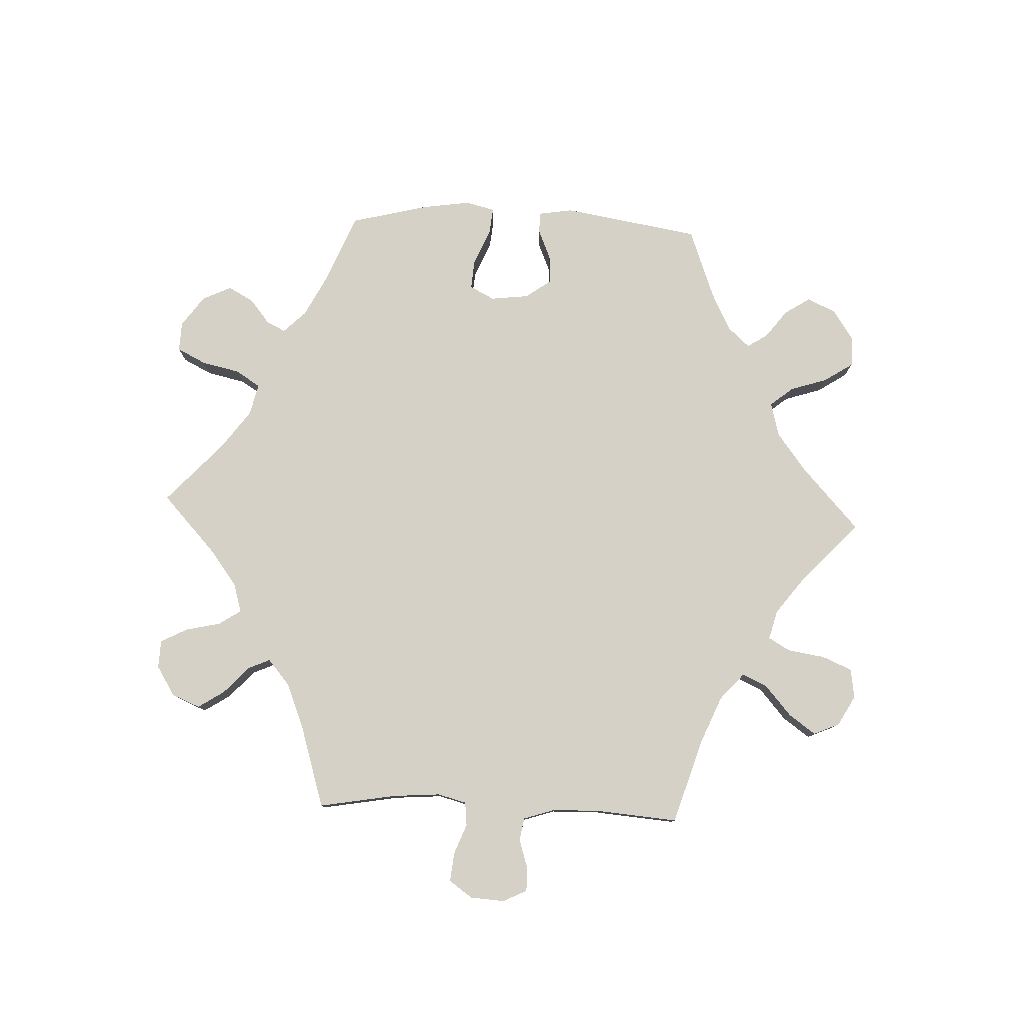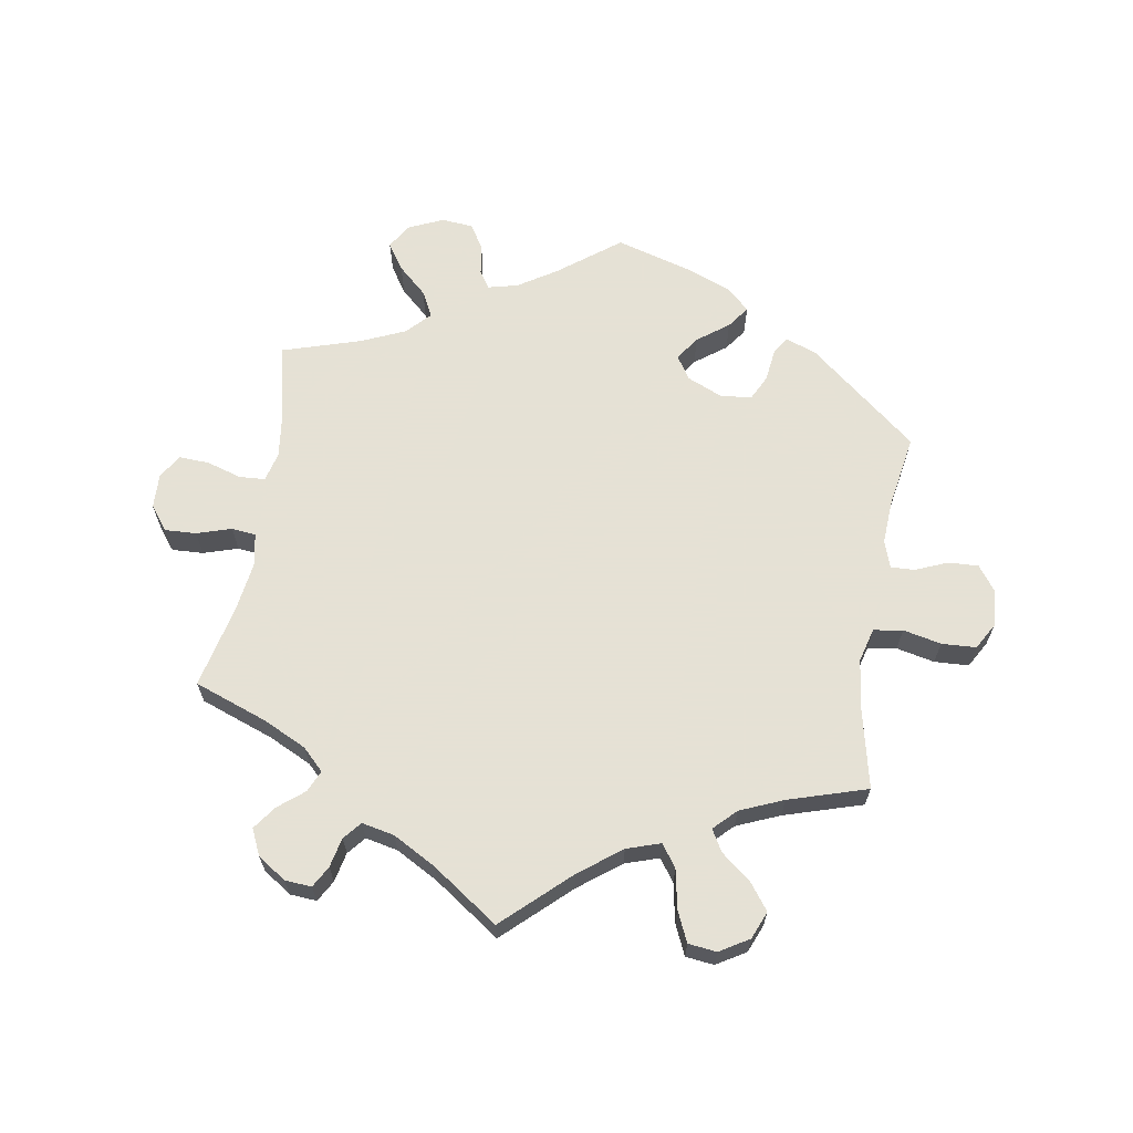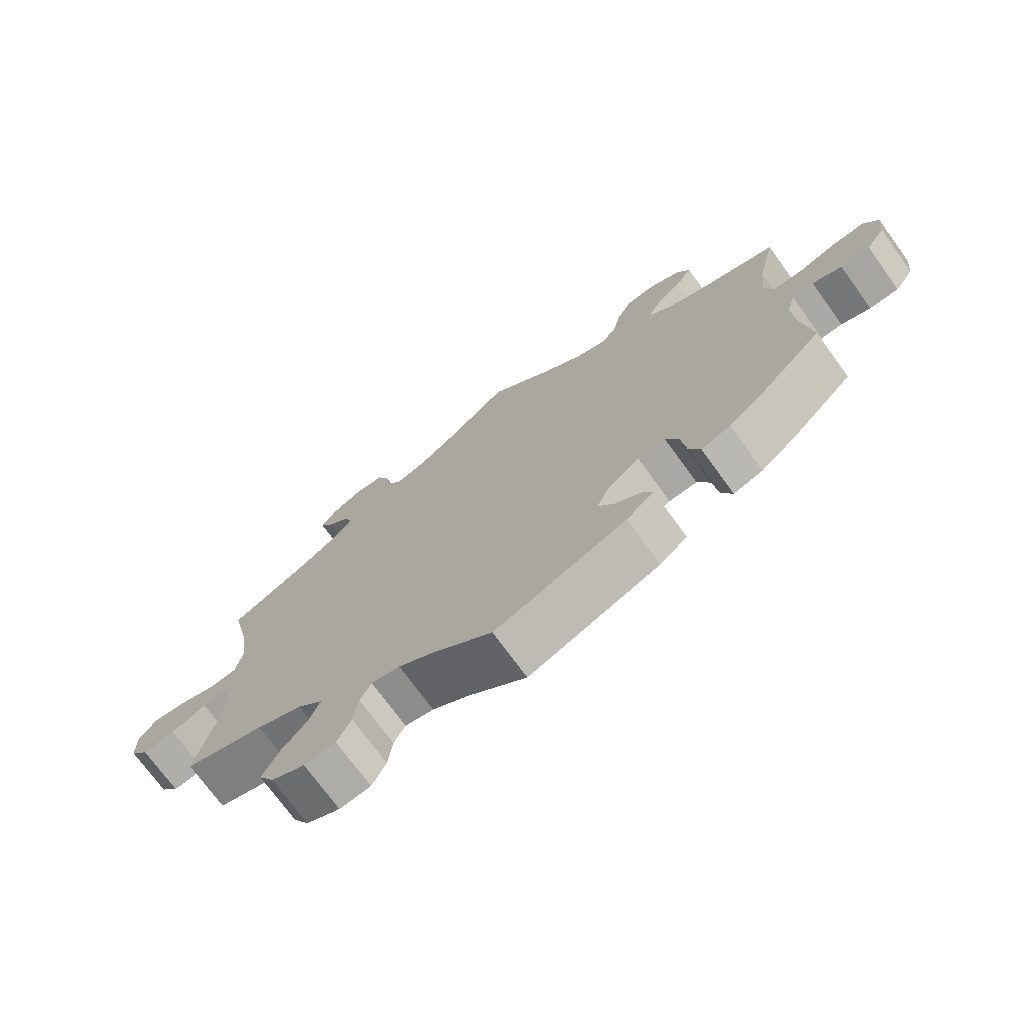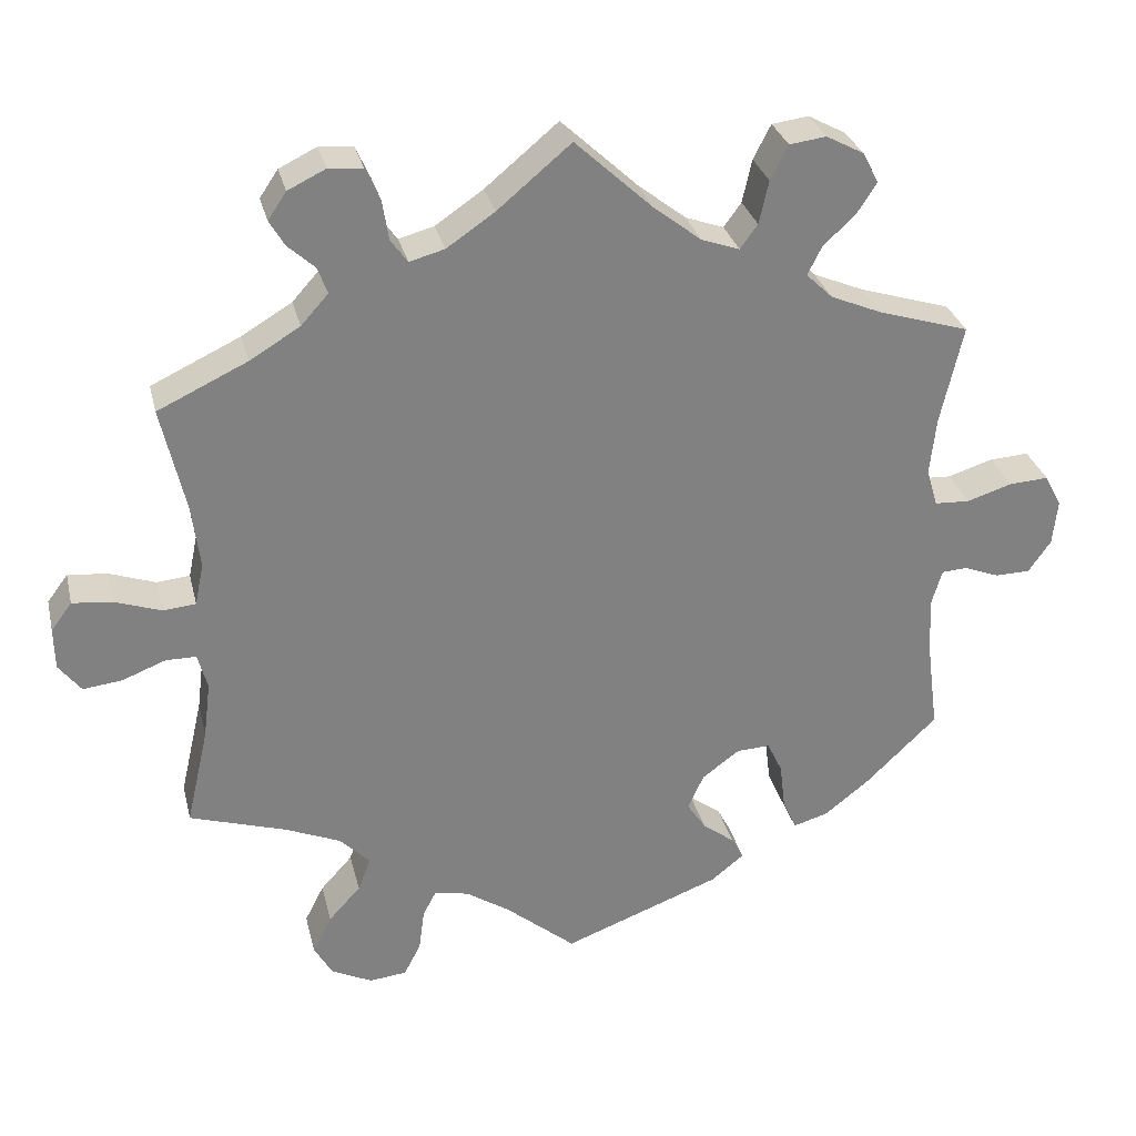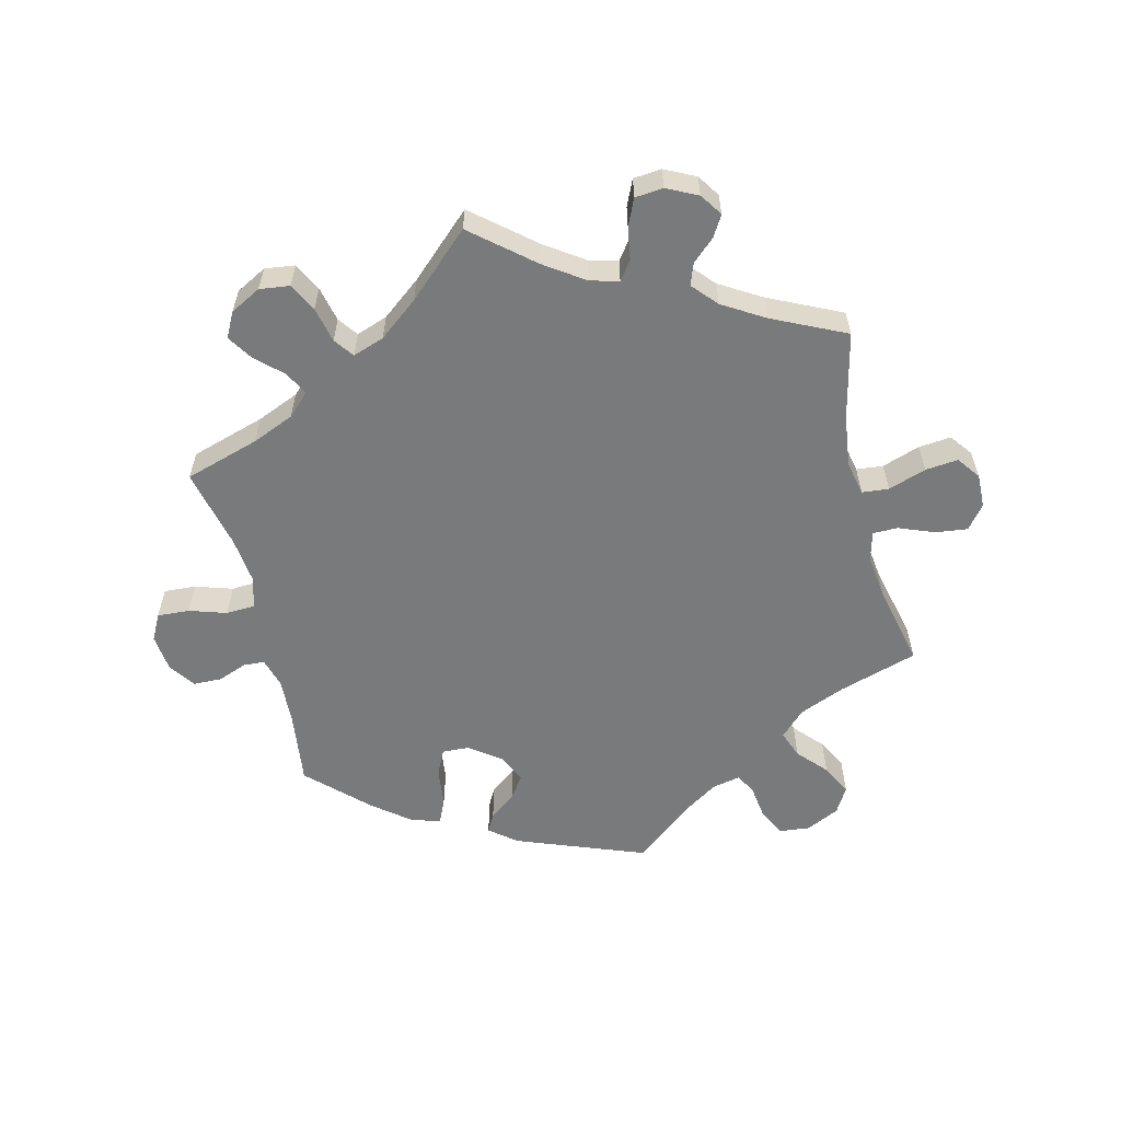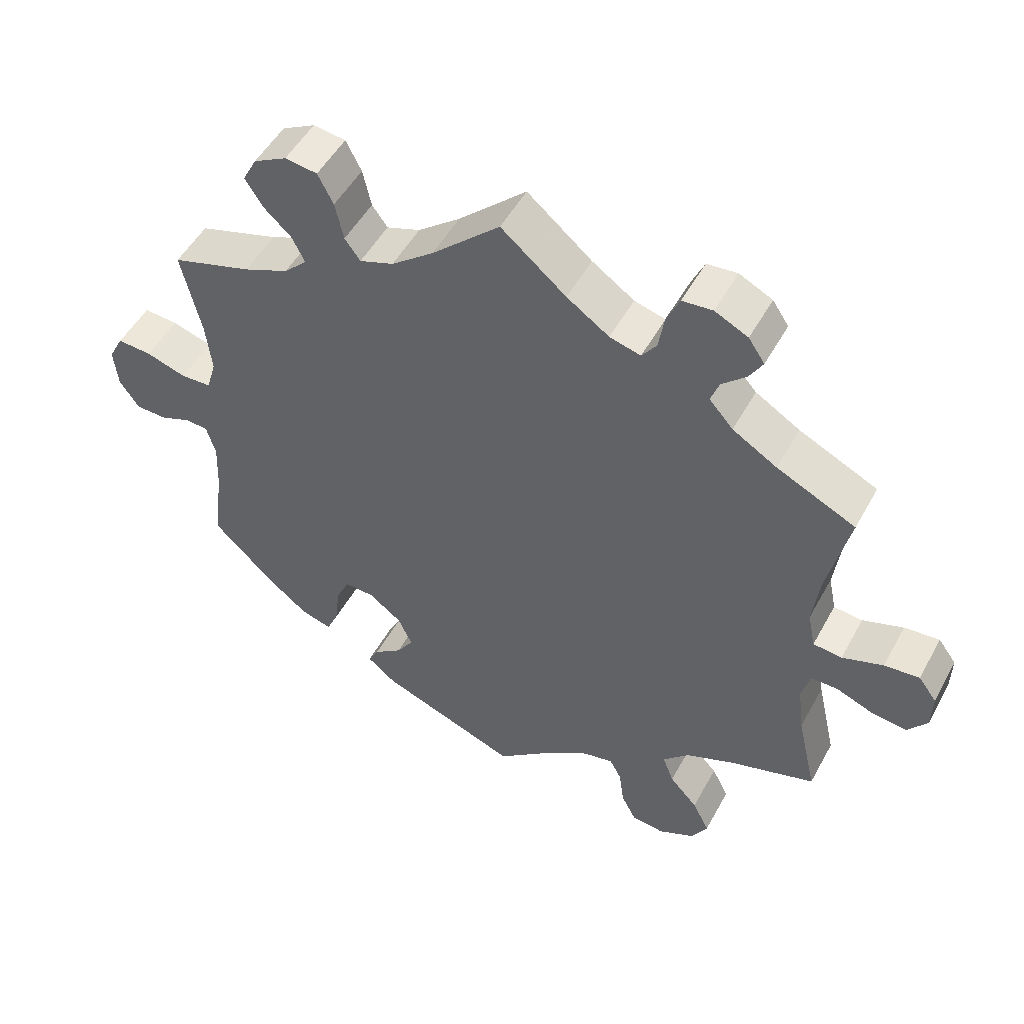
<metadata>
{"format":"obj","ext":"obj","renderer":"f3d","projection":"perspective","resolution":1024,"background":"white","views":[{"elev":79.4,"azim":32.4,"up":"+Y"},{"elev":64.9,"azim":69.4,"up":"+Y"},{"elev":-73.0,"azim":-144.0,"up":"+Z"},{"elev":29.9,"azim":166.8,"up":"+Z"},{"elev":-58.0,"azim":13.7,"up":"+Y"},{"elev":50.7,"azim":28.0,"up":"+Z"}]}
</metadata>
<code>
v 0.092 0.07 0.501
v 0.152 0.07 0.46
v 0.196 0.07 0.448
v 0.217 0.07 0.477
v 0.225 0.07 0.527
v 0.243 0.07 0.567
v 0.286 0.07 0.571
v 0.333 0.07 0.548
v 0.356 0.07 0.514
v 0.337 0.07 0.482
v 0.303 0.07 0.451
v 0.291 0.07 0.418
v 0.325 0.07 0.38
v 0.388 0.07 0.342
v 0.5 0.07 0.289
v 0.47 0.07 0.157
v 0.46 0.07 0.078
v 0.471 0.07 0.025
v 0.512 0.07 0.021
v 0.57 0.07 0.041
v 0.62 0.07 0.046
v 0.646 0.07 0.011
v 0.645 0.07 -0.041
v 0.617 0.07 -0.077
v 0.568 0.07 -0.071
v 0.514 0.07 -0.05
v 0.476 0.07 -0.05
v 0.464 0.07 -0.095
v 0.473 0.07 -0.166
v 0.501 0.07 -0.288
v 0.38 0.07 -0.326
v 0.311 0.07 -0.355
v 0.273 0.07 -0.393
v 0.289 0.07 -0.435
v 0.329 0.07 -0.479
v 0.353 0.07 -0.526
v 0.33 0.07 -0.566
v 0.279 0.07 -0.591
v 0.232 0.07 -0.586
v 0.211 0.07 -0.545
v 0.204 0.07 -0.492
v 0.187 0.07 -0.46
v 0.144 0.07 -0.469
v 0.089 0.07 -0.505
v 0.001 0.07 -0.578
v -0.197 0.07 -0.503
v -0.238 0.07 -0.47
v -0.223 0.07 -0.442
v -0.183 0.07 -0.412
v -0.159 0.07 -0.376
v -0.179 0.07 -0.332
v -0.226 0.07 -0.297
v -0.268 0.07 -0.295
v -0.287 0.07 -0.335
v -0.294 0.07 -0.394
v -0.311 0.07 -0.432
v -0.355 0.07 -0.419
v -0.412 0.07 -0.374
v -0.501 0.07 -0.288
v -0.486 0.07 -0.172
v -0.483 0.07 -0.103
v -0.496 0.07 -0.058
v -0.528 0.07 -0.056
v -0.572 0.07 -0.073
v -0.616 0.07 -0.072
v -0.644 0.07 -0.032
v -0.65 0.07 0.025
v -0.629 0.07 0.065
v -0.58 0.07 0.062
v -0.523 0.07 0.044
v -0.479 0.07 0.046
v -0.465 0.07 0.093
v -0.473 0.07 0.166
v -0.501 0.07 0.289
v -0.387 0.07 0.324
v -0.323 0.07 0.351
v -0.29 0.07 0.383
v -0.308 0.07 0.419
v -0.348 0.07 0.456
v -0.373 0.07 0.495
v -0.353 0.07 0.533
v -0.306 0.07 0.558
v -0.26 0.07 0.552
v -0.238 0.07 0.509
v -0.226 0.07 0.455
v -0.204 0.07 0.425
v -0.156 0.07 0.442
v -0.096 0.07 0.489
v 0 0.07 0.578
v 0.092 0 0.501
v 0.152 0 0.46
v 0.196 0 0.448
v 0.217 0 0.477
v 0.225 0 0.527
v 0.243 0 0.567
v 0.286 0 0.571
v 0.333 0 0.548
v 0.356 0 0.514
v 0.337 0 0.482
v 0.303 0 0.451
v 0.291 0 0.418
v 0.325 0 0.38
v 0.388 0 0.342
v 0.5 0 0.289
v 0.47 0 0.157
v 0.46 0 0.078
v 0.471 0 0.025
v 0.512 0 0.021
v 0.57 0 0.041
v 0.62 0 0.046
v 0.646 0 0.011
v 0.645 0 -0.041
v 0.617 0 -0.077
v 0.568 0 -0.071
v 0.514 0 -0.05
v 0.476 0 -0.05
v 0.464 0 -0.095
v 0.473 0 -0.166
v 0.501 0 -0.288
v 0.38 0 -0.326
v 0.311 0 -0.355
v 0.273 0 -0.393
v 0.289 0 -0.435
v 0.329 0 -0.479
v 0.353 0 -0.526
v 0.33 0 -0.566
v 0.279 0 -0.591
v 0.232 0 -0.586
v 0.211 0 -0.545
v 0.204 0 -0.492
v 0.187 0 -0.46
v 0.144 0 -0.469
v 0.089 0 -0.505
v 0.001 0 -0.578
v -0.197 0 -0.503
v -0.238 0 -0.47
v -0.223 0 -0.442
v -0.183 0 -0.412
v -0.159 0 -0.376
v -0.179 0 -0.332
v -0.226 0 -0.297
v -0.268 0 -0.295
v -0.287 0 -0.335
v -0.294 0 -0.394
v -0.311 0 -0.432
v -0.355 0 -0.419
v -0.412 0 -0.374
v -0.501 0 -0.288
v -0.486 0 -0.172
v -0.483 0 -0.103
v -0.496 0 -0.058
v -0.528 0 -0.056
v -0.572 0 -0.073
v -0.616 0 -0.072
v -0.644 0 -0.032
v -0.65 0 0.025
v -0.629 0 0.065
v -0.58 0 0.062
v -0.523 0 0.044
v -0.479 0 0.046
v -0.465 0 0.093
v -0.473 0 0.166
v -0.501 0 0.289
v -0.387 0 0.324
v -0.323 0 0.351
v -0.29 0 0.383
v -0.308 0 0.419
v -0.348 0 0.456
v -0.373 0 0.495
v -0.353 0 0.533
v -0.306 0 0.558
v -0.26 0 0.552
v -0.238 0 0.509
v -0.226 0 0.455
v -0.204 0 0.425
v -0.156 0 0.442
v -0.096 0 0.489
v 0 0 0.578
f 88 89 1
f 87 88 1 2
f 86 87 2 3
f 82 83 84 85
f 82 85 86
f 81 82 86
f 78 79 80 81
f 77 78 81 86
f 76 77 86 3
f 73 74 75
f 72 73 75 76
f 71 72 76 3
f 67 68 69 70
f 67 70 71
f 66 67 71
f 63 64 65 66
f 62 63 66 71
f 61 62 71 3
f 57 58 59 60
f 57 60 61 3
f 54 55 56 57
f 53 54 57
f 46 47 48 49
f 44 45 46 49
f 43 44 49 50
f 42 43 50 51
f 38 39 40 41
f 38 41 42
f 37 38 42
f 34 35 36 37
f 33 34 37 42
f 32 33 42 51
f 29 30 31
f 28 29 31 32
f 27 28 32 51
f 23 24 25 26
f 23 26 27
f 22 23 27
f 19 20 21 22
f 19 22 27
f 18 19 27 51
f 14 15 16
f 13 14 16 17
f 12 13 17 18
f 8 9 10 11
f 8 11 12
f 7 8 12
f 4 5 6 7
f 4 7 12
f 53 57 3 4
f 52 53 4 12
f 12 18 51 52
f 90 178 177
f 91 90 177 176
f 92 91 176 175
f 174 173 172 171
f 175 174 171
f 175 171 170
f 170 169 168 167
f 175 170 167 166
f 92 175 166 165
f 164 163 162
f 165 164 162 161
f 92 165 161 160
f 159 158 157 156
f 160 159 156
f 160 156 155
f 155 154 153 152
f 160 155 152 151
f 92 160 151 150
f 149 148 147 146
f 92 150 149 146
f 146 145 144 143
f 146 143 142
f 138 137 136 135
f 138 135 134 133
f 139 138 133 132
f 140 139 132 131
f 130 129 128 127
f 131 130 127
f 131 127 126
f 126 125 124 123
f 131 126 123 122
f 140 131 122 121
f 120 119 118
f 121 120 118 117
f 140 121 117 116
f 115 114 113 112
f 116 115 112
f 116 112 111
f 111 110 109 108
f 116 111 108
f 140 116 108 107
f 105 104 103
f 106 105 103 102
f 107 106 102 101
f 100 99 98 97
f 101 100 97
f 101 97 96
f 96 95 94 93
f 101 96 93
f 93 92 146 142
f 101 93 142 141
f 141 140 107 101
f 1 90 91 2
f 2 91 92 3
f 3 92 93 4
f 4 93 94 5
f 5 94 95 6
f 6 95 96 7
f 7 96 97 8
f 8 97 98 9
f 9 98 99 10
f 10 99 100 11
f 11 100 101 12
f 12 101 102 13
f 13 102 103 14
f 14 103 104 15
f 15 104 105 16
f 16 105 106 17
f 17 106 107 18
f 18 107 108 19
f 19 108 109 20
f 20 109 110 21
f 21 110 111 22
f 22 111 112 23
f 23 112 113 24
f 24 113 114 25
f 25 114 115 26
f 26 115 116 27
f 27 116 117 28
f 28 117 118 29
f 29 118 119 30
f 30 119 120 31
f 31 120 121 32
f 32 121 122 33
f 33 122 123 34
f 34 123 124 35
f 35 124 125 36
f 36 125 126 37
f 37 126 127 38
f 38 127 128 39
f 39 128 129 40
f 40 129 130 41
f 41 130 131 42
f 42 131 132 43
f 43 132 133 44
f 44 133 134 45
f 45 134 135 46
f 46 135 136 47
f 47 136 137 48
f 48 137 138 49
f 49 138 139 50
f 50 139 140 51
f 51 140 141 52
f 52 141 142 53
f 53 142 143 54
f 54 143 144 55
f 55 144 145 56
f 56 145 146 57
f 57 146 147 58
f 58 147 148 59
f 59 148 149 60
f 60 149 150 61
f 61 150 151 62
f 62 151 152 63
f 63 152 153 64
f 64 153 154 65
f 65 154 155 66
f 66 155 156 67
f 67 156 157 68
f 68 157 158 69
f 69 158 159 70
f 70 159 160 71
f 71 160 161 72
f 72 161 162 73
f 73 162 163 74
f 74 163 164 75
f 75 164 165 76
f 76 165 166 77
f 77 166 167 78
f 78 167 168 79
f 79 168 169 80
f 80 169 170 81
f 81 170 171 82
f 82 171 172 83
f 83 172 173 84
f 84 173 174 85
f 85 174 175 86
f 86 175 176 87
f 87 176 177 88
f 88 177 178 89
f 89 178 90 1

</code>
